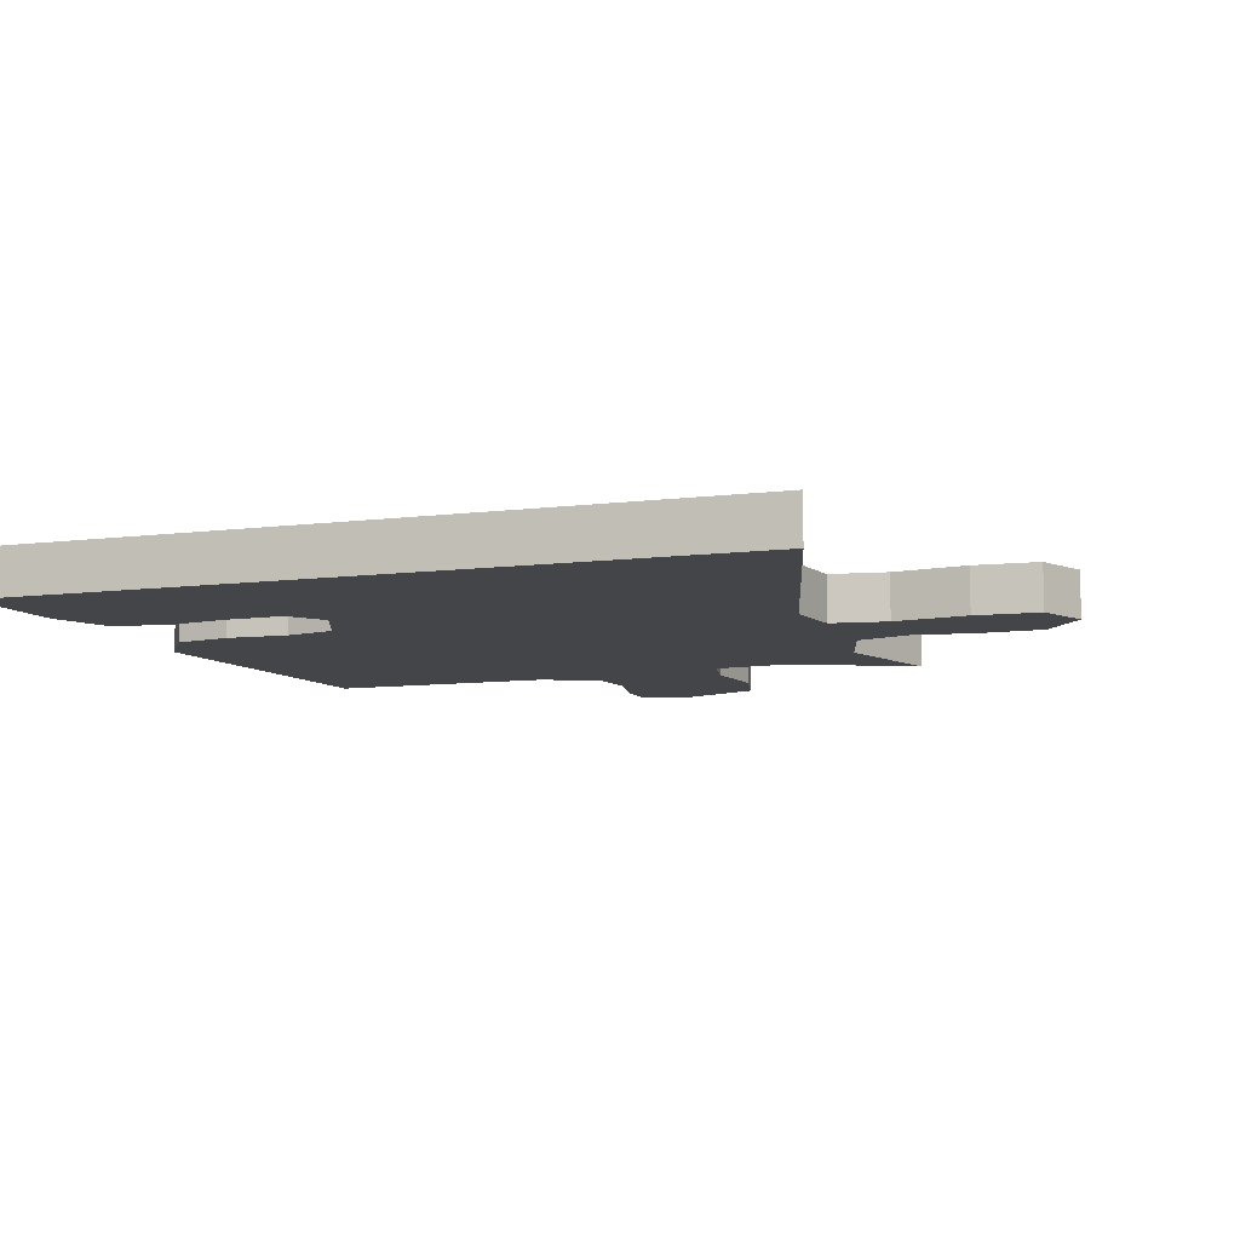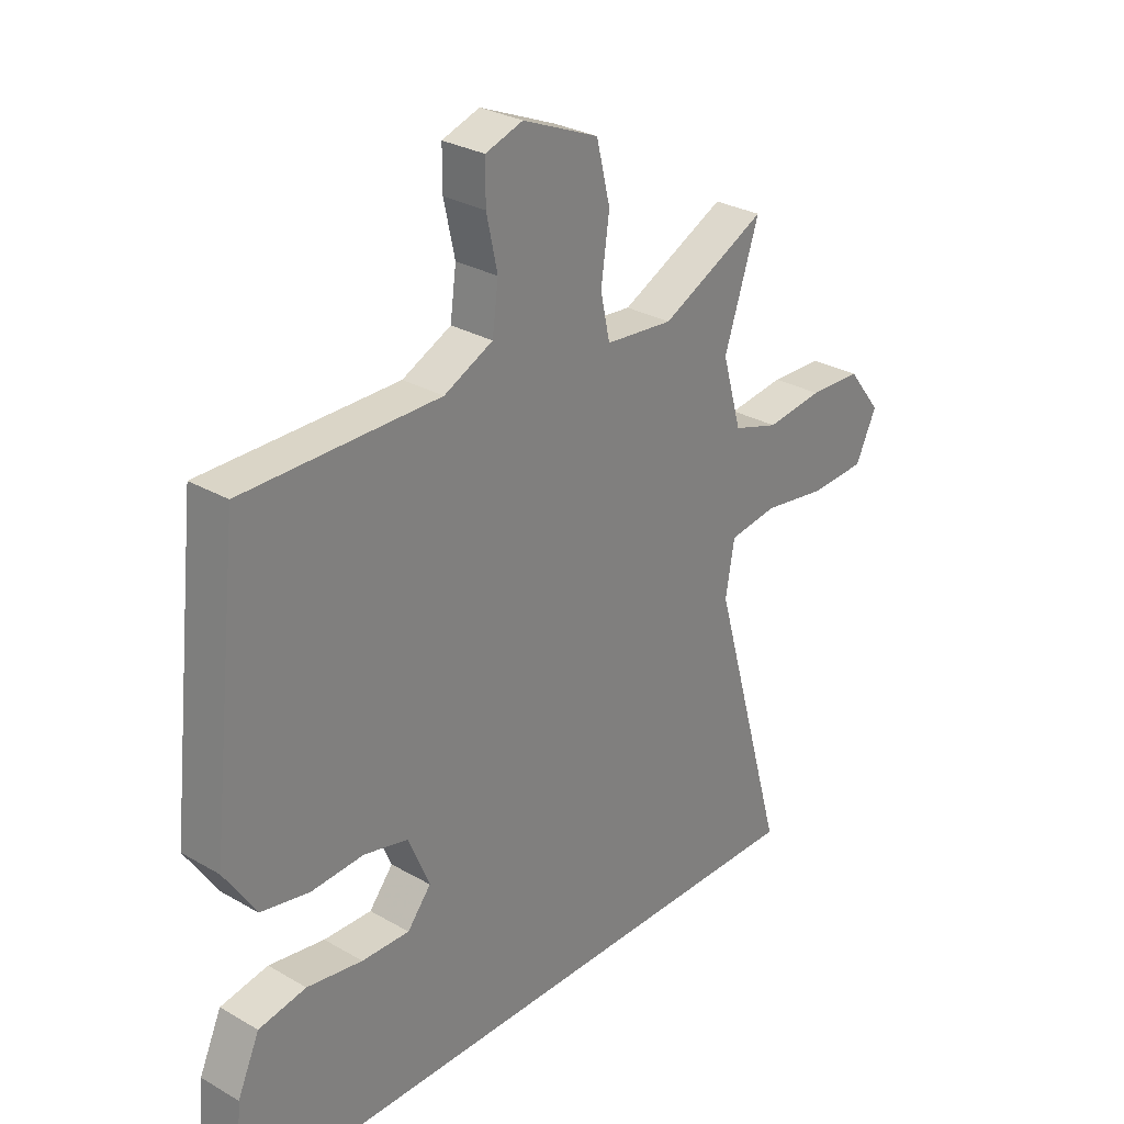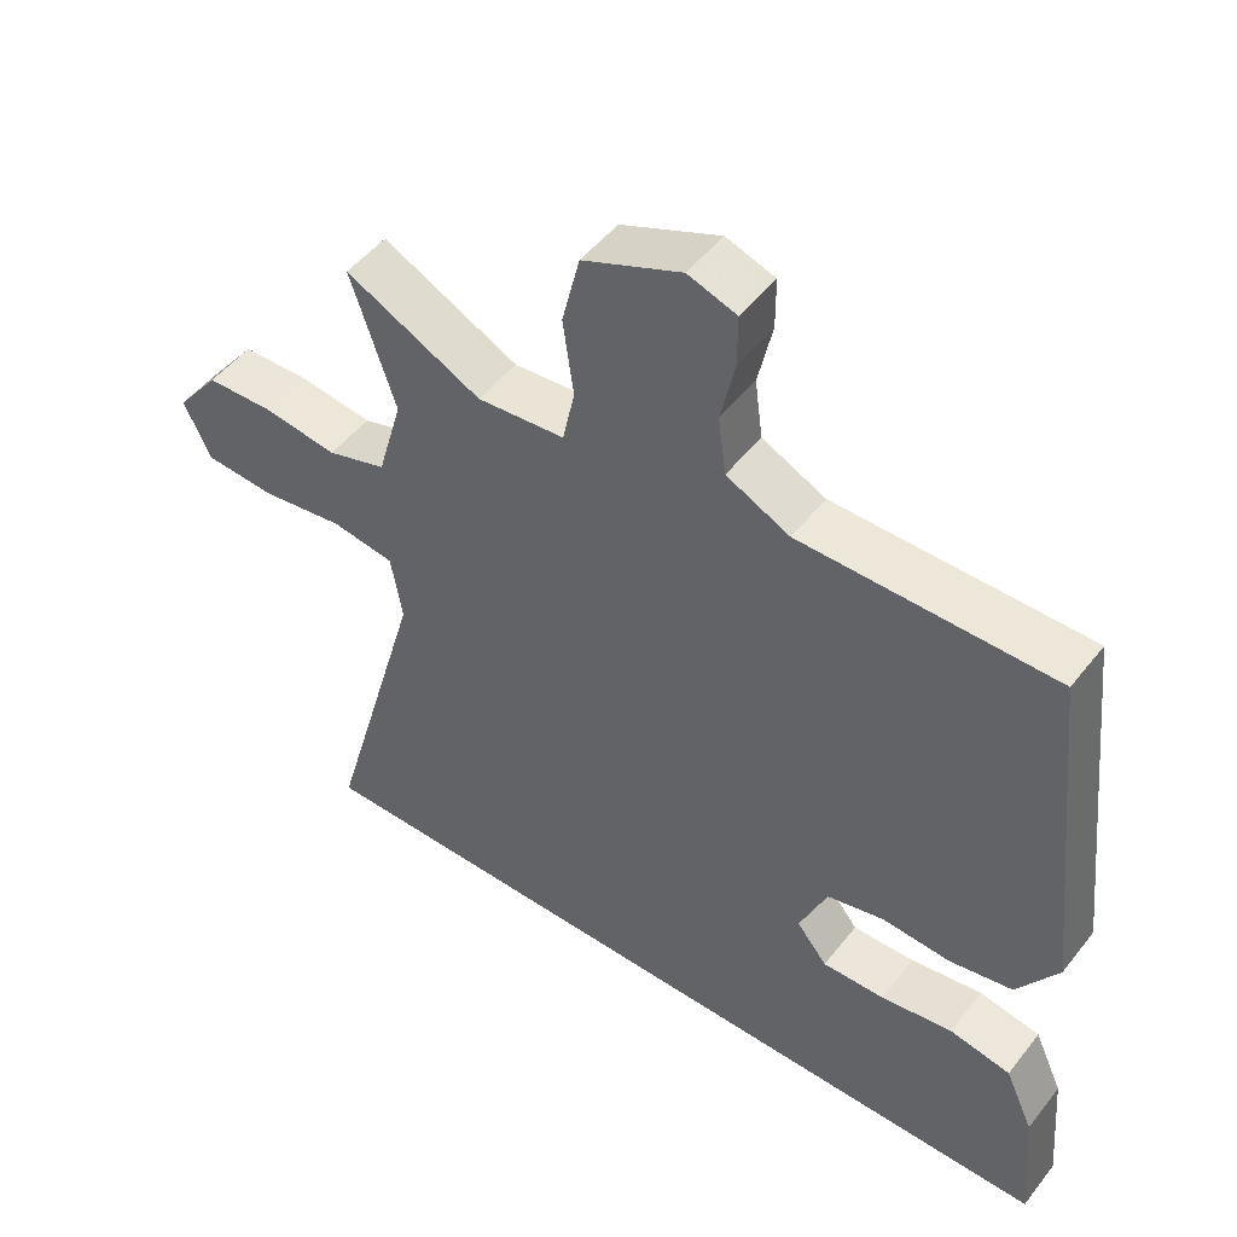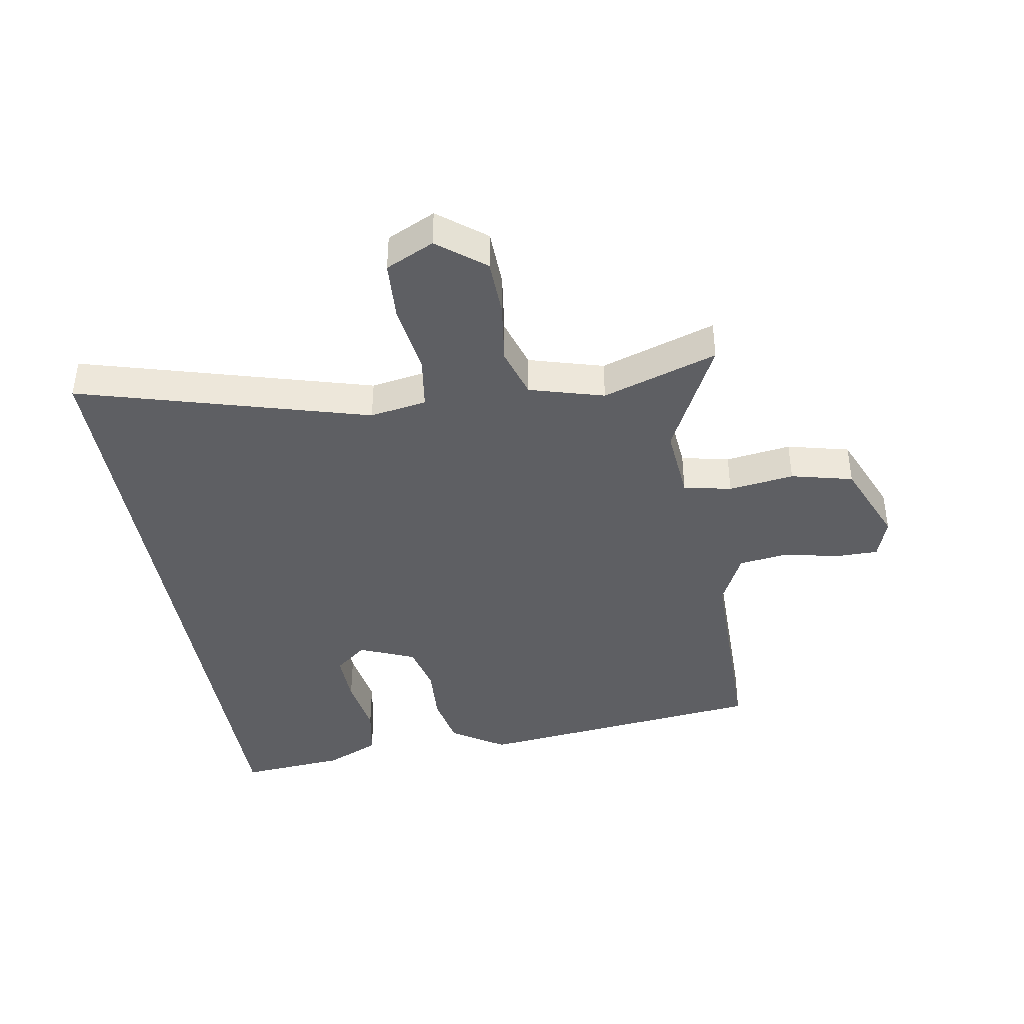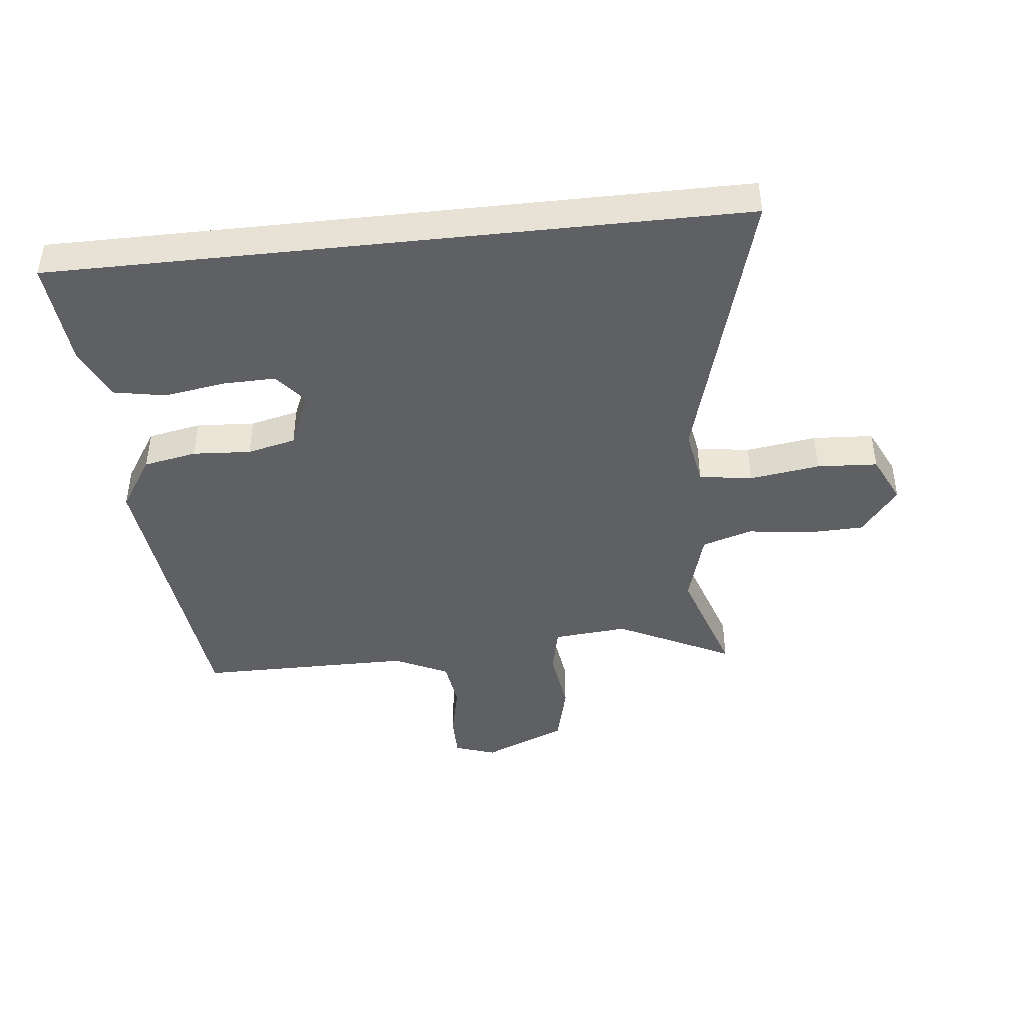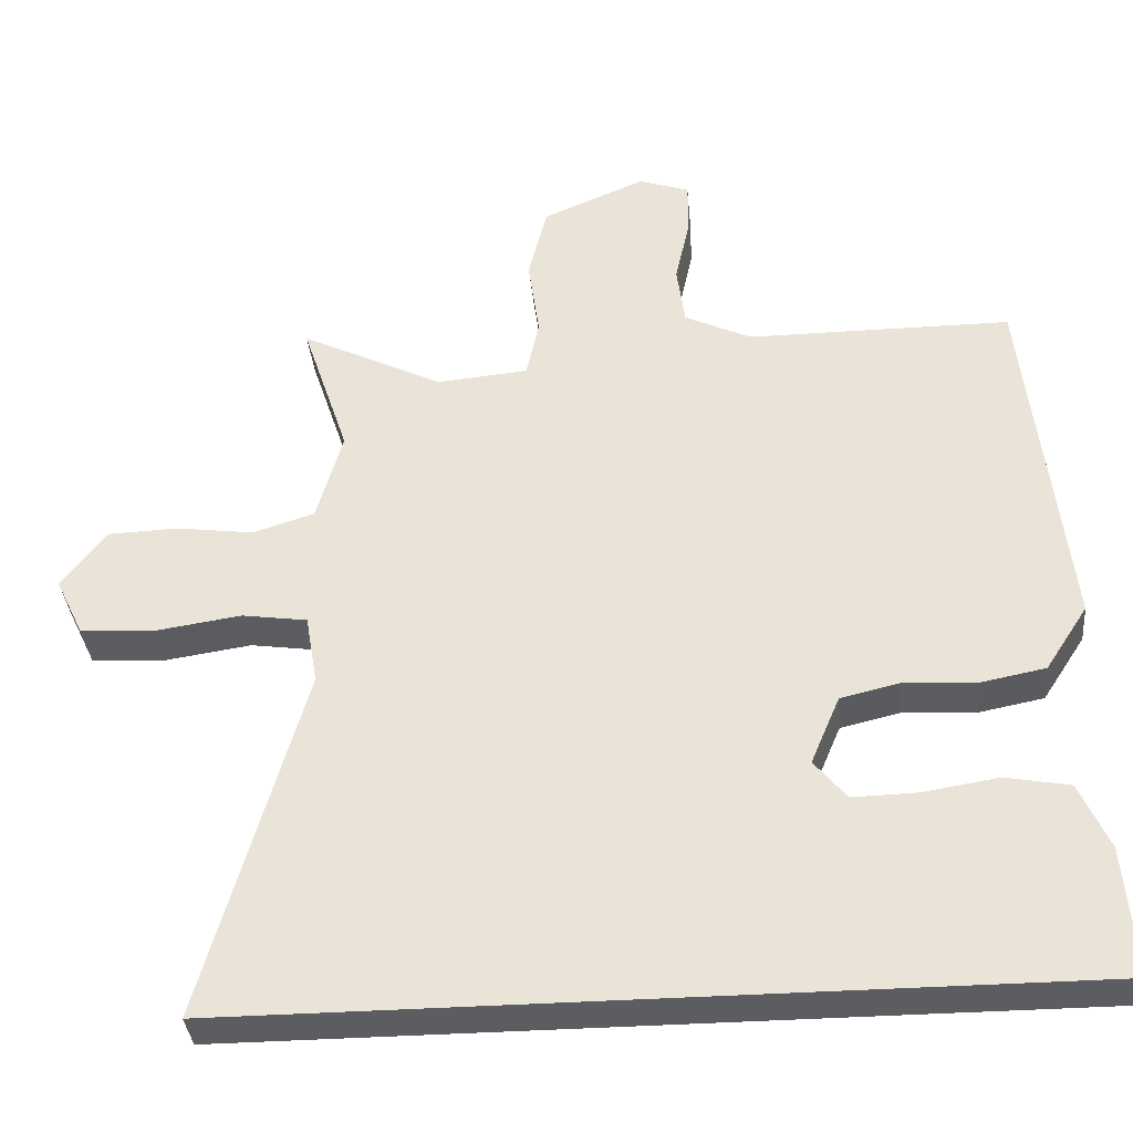
<metadata>
{"format":"obj","ext":"obj","renderer":"f3d","projection":"perspective","resolution":1024,"background":"white","views":[{"elev":-8.8,"azim":-160.8,"up":"+Y"},{"elev":28.9,"azim":130.7,"up":"+Z"},{"elev":49.5,"azim":36.5,"up":"+Z"},{"elev":-41.0,"azim":-80.3,"up":"+Y"},{"elev":-43.5,"azim":-173.8,"up":"+Y"},{"elev":-35.8,"azim":5.3,"up":"+Z"}]}
</metadata>
<code>
v -0.612 0.07 -0.5
v -0.477 0.07 -0.022
v -0.493 0.07 0.072
v -0.581 0.07 0.085
v -0.697 0.07 0.068
v -0.797 0.07 0.074
v -0.835 0.07 0.154
v -0.774 0.07 0.232
v -0.679 0.07 0.235
v -0.576 0.07 0.221
v -0.493 0.07 0.247
v -0.458 0.07 0.37
v -0.521 0.07 0.56
v -0.33 0.07 0.465
v -0.207 0.07 0.476
v -0.19 0.07 0.555
v -0.205 0.07 0.663
v -0.18 0.07 0.765
v -0.042 0.07 0.823
v 0.026 0.07 0.8
v 0.026 0.07 0.729
v 0.006 0.07 0.638
v 0.017 0.07 0.556
v 0.106 0.07 0.513
v 0.461 0.07 0.512
v 0.515 0.07 0.026
v 0.458 0.07 -0.062
v 0.37 0.07 -0.079
v 0.274 0.07 -0.073
v 0.194 0.07 -0.092
v 0.155 0.07 -0.184
v 0.198 0.07 -0.237
v 0.285 0.07 -0.235
v 0.386 0.07 -0.219
v 0.472 0.07 -0.235
v 0.512 0.07 -0.324
v 0.527 0.07 -0.5
v -0.612 0 -0.5
v -0.477 0 -0.022
v -0.493 0 0.072
v -0.581 0 0.085
v -0.697 0 0.068
v -0.797 0 0.074
v -0.835 0 0.154
v -0.774 0 0.232
v -0.679 0 0.235
v -0.576 0 0.221
v -0.493 0 0.247
v -0.458 0 0.37
v -0.521 0 0.56
v -0.33 0 0.465
v -0.207 0 0.476
v -0.19 0 0.555
v -0.205 0 0.663
v -0.18 0 0.765
v -0.042 0 0.823
v 0.026 0 0.8
v 0.026 0 0.729
v 0.006 0 0.638
v 0.017 0 0.556
v 0.106 0 0.513
v 0.461 0 0.512
v 0.515 0 0.026
v 0.458 0 -0.062
v 0.37 0 -0.079
v 0.274 0 -0.073
v 0.194 0 -0.092
v 0.155 0 -0.184
v 0.198 0 -0.237
v 0.285 0 -0.235
v 0.386 0 -0.219
v 0.472 0 -0.235
v 0.512 0 -0.324
v 0.527 0 -0.5
f 36 37 1
f 35 36 1
f 34 35 1
f 33 34 1
f 32 33 1
f 31 32 1 2
f 30 31 2 3
f 29 30 3
f 28 29 3
f 27 28 3
f 26 27 3
f 25 26 3
f 24 25 3
f 23 24 3 4
f 22 23 4 5
f 20 21 22
f 19 20 22
f 18 19 22
f 17 18 22
f 16 17 22
f 15 16 22
f 15 22 5
f 12 13 14
f 11 12 14 15
f 8 9 10
f 7 8 10
f 6 7 10
f 5 6 10
f 5 10 11
f 5 11 15
f 38 74 73
f 38 73 72
f 38 72 71
f 38 71 70
f 38 70 69
f 39 38 69 68
f 40 39 68 67
f 40 67 66
f 40 66 65
f 40 65 64
f 40 64 63
f 40 63 62
f 40 62 61
f 41 40 61 60
f 42 41 60 59
f 59 58 57
f 59 57 56
f 59 56 55
f 59 55 54
f 59 54 53
f 59 53 52
f 42 59 52
f 51 50 49
f 52 51 49 48
f 47 46 45
f 47 45 44
f 47 44 43
f 47 43 42
f 48 47 42
f 52 48 42
f 1 38 39 2
f 2 39 40 3
f 3 40 41 4
f 4 41 42 5
f 5 42 43 6
f 6 43 44 7
f 7 44 45 8
f 8 45 46 9
f 9 46 47 10
f 10 47 48 11
f 11 48 49 12
f 12 49 50 13
f 13 50 51 14
f 14 51 52 15
f 15 52 53 16
f 16 53 54 17
f 17 54 55 18
f 18 55 56 19
f 19 56 57 20
f 20 57 58 21
f 21 58 59 22
f 22 59 60 23
f 23 60 61 24
f 24 61 62 25
f 25 62 63 26
f 26 63 64 27
f 27 64 65 28
f 28 65 66 29
f 29 66 67 30
f 30 67 68 31
f 31 68 69 32
f 32 69 70 33
f 33 70 71 34
f 34 71 72 35
f 35 72 73 36
f 36 73 74 37
f 37 74 38 1

</code>
